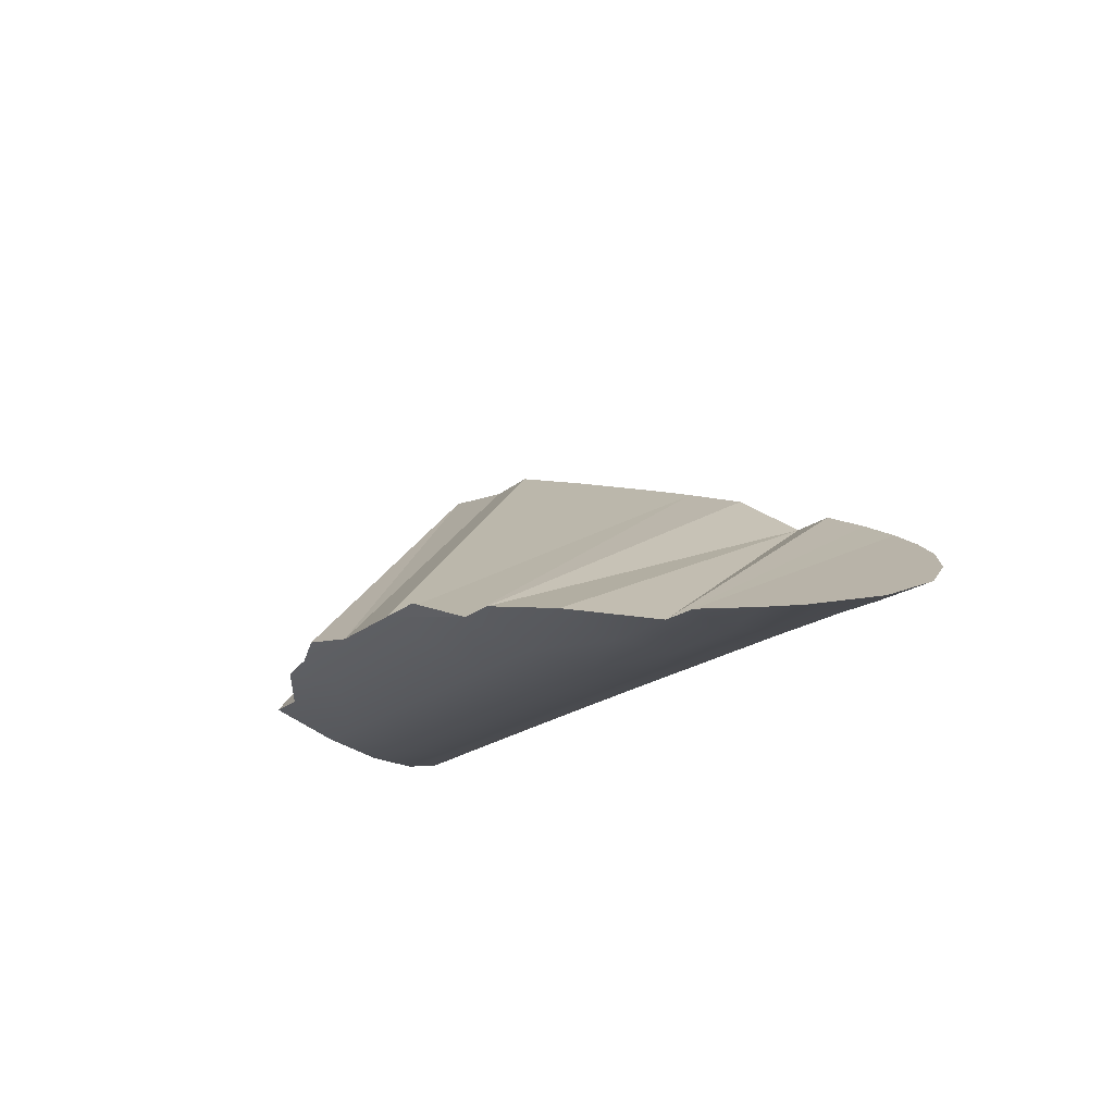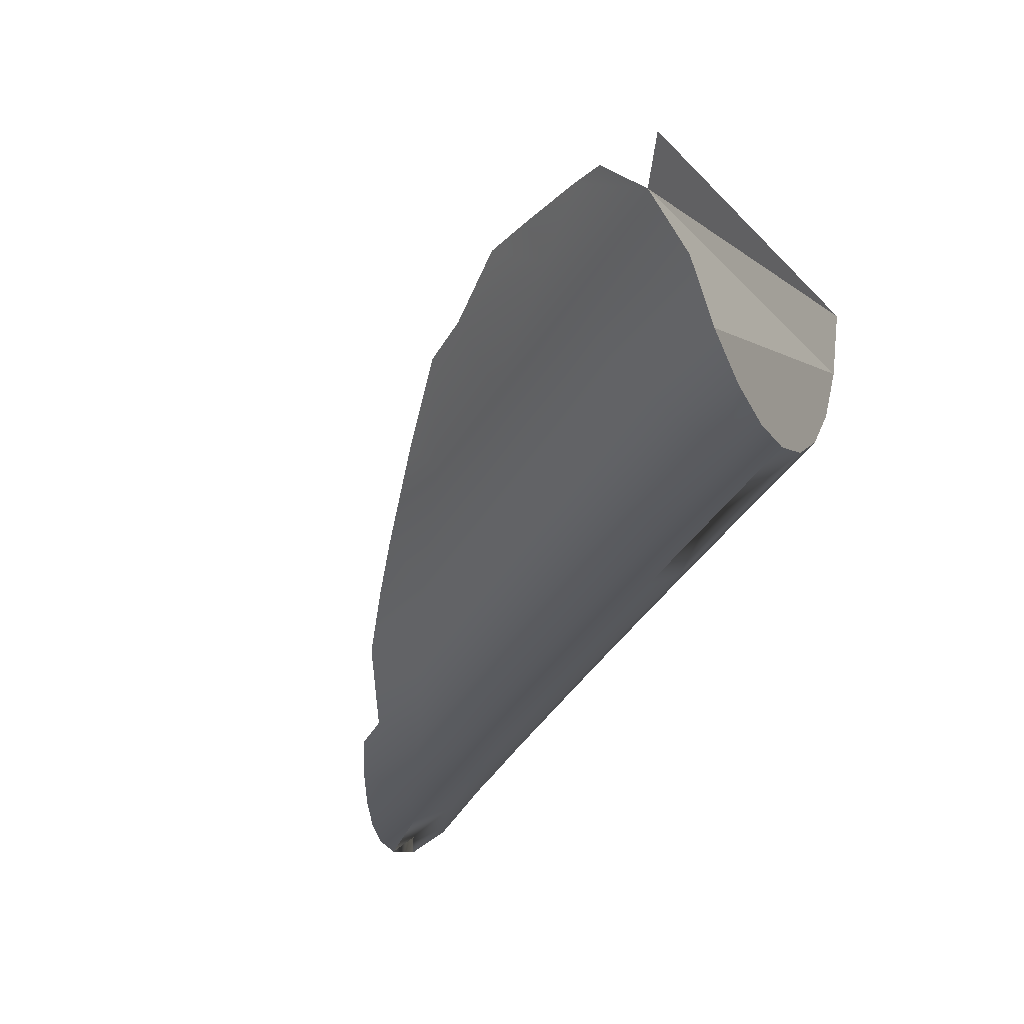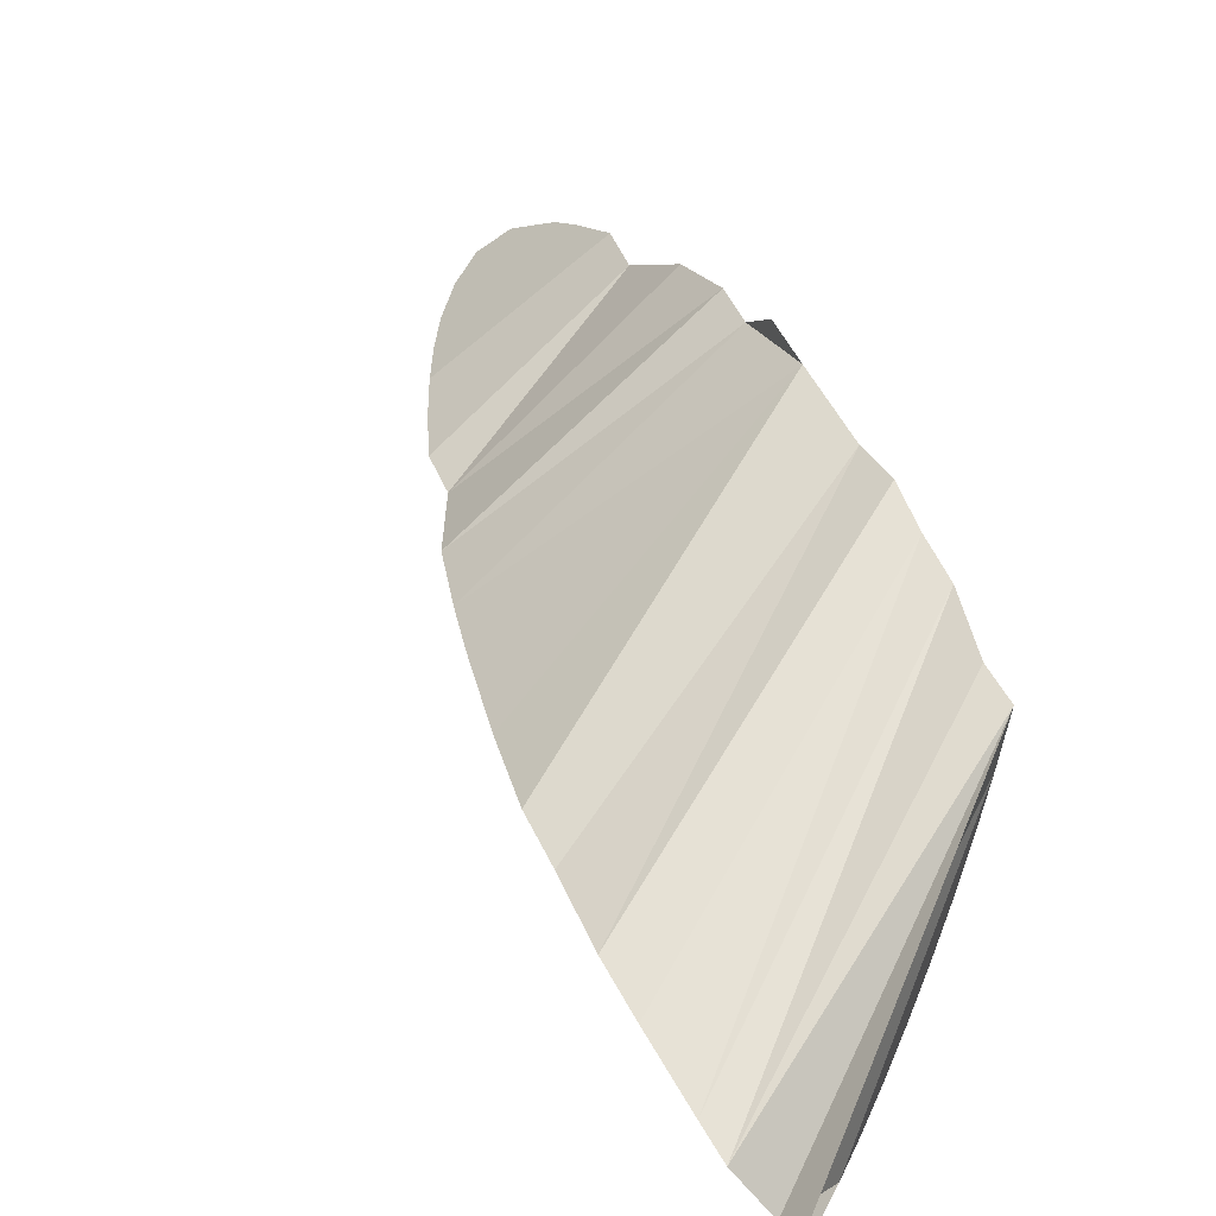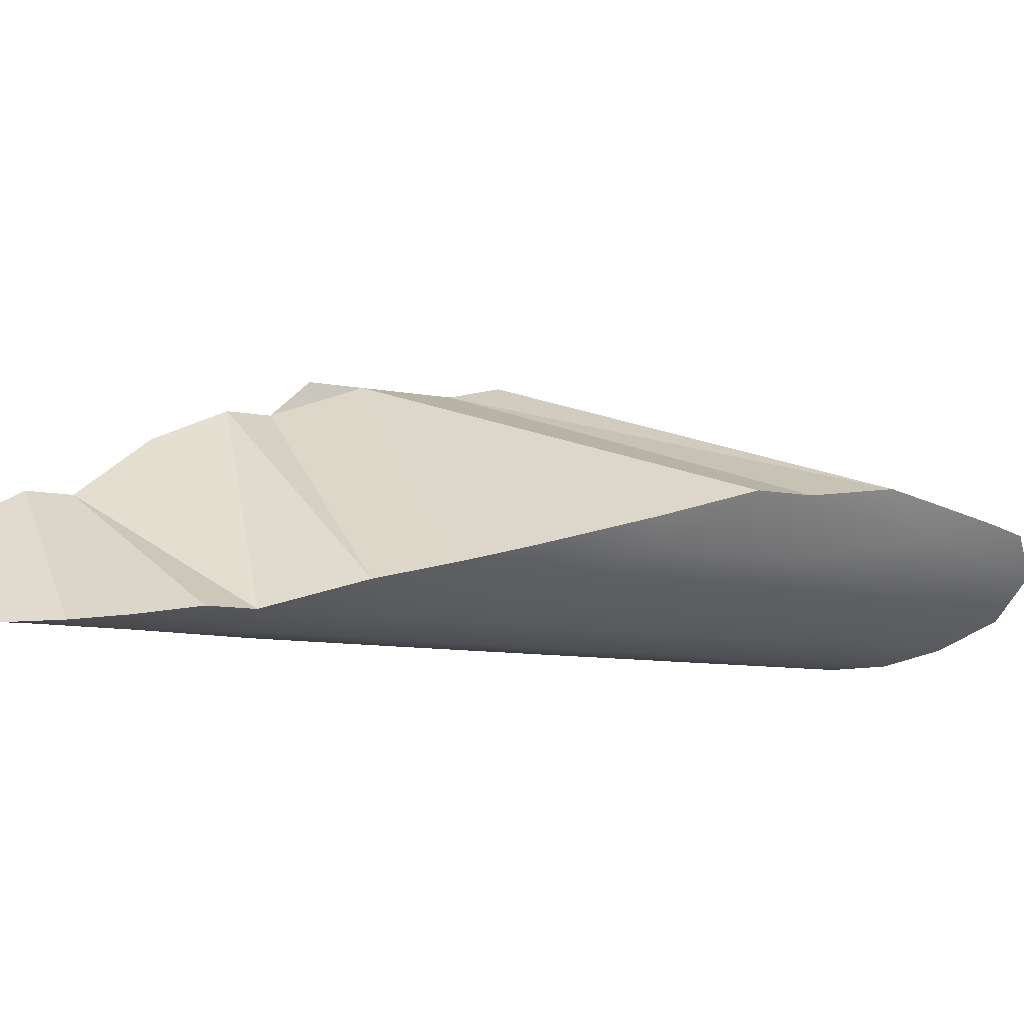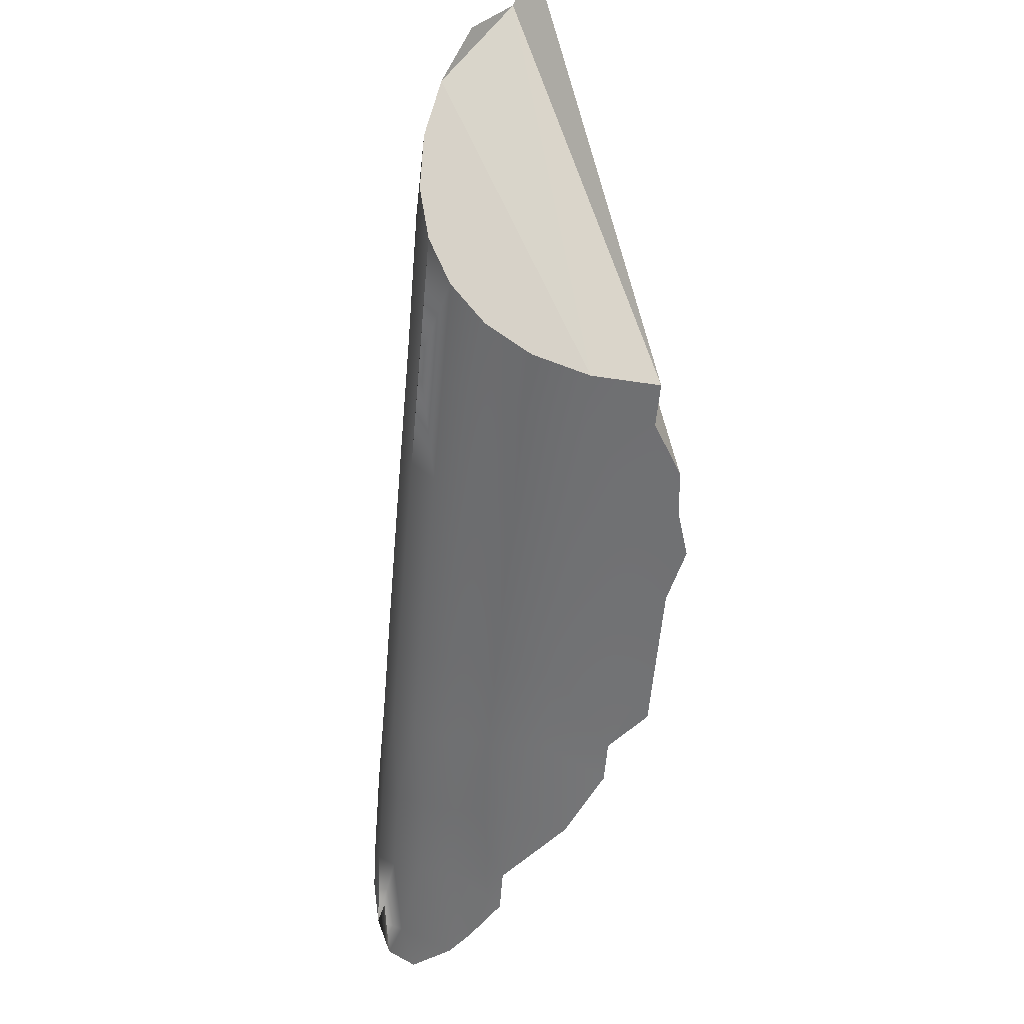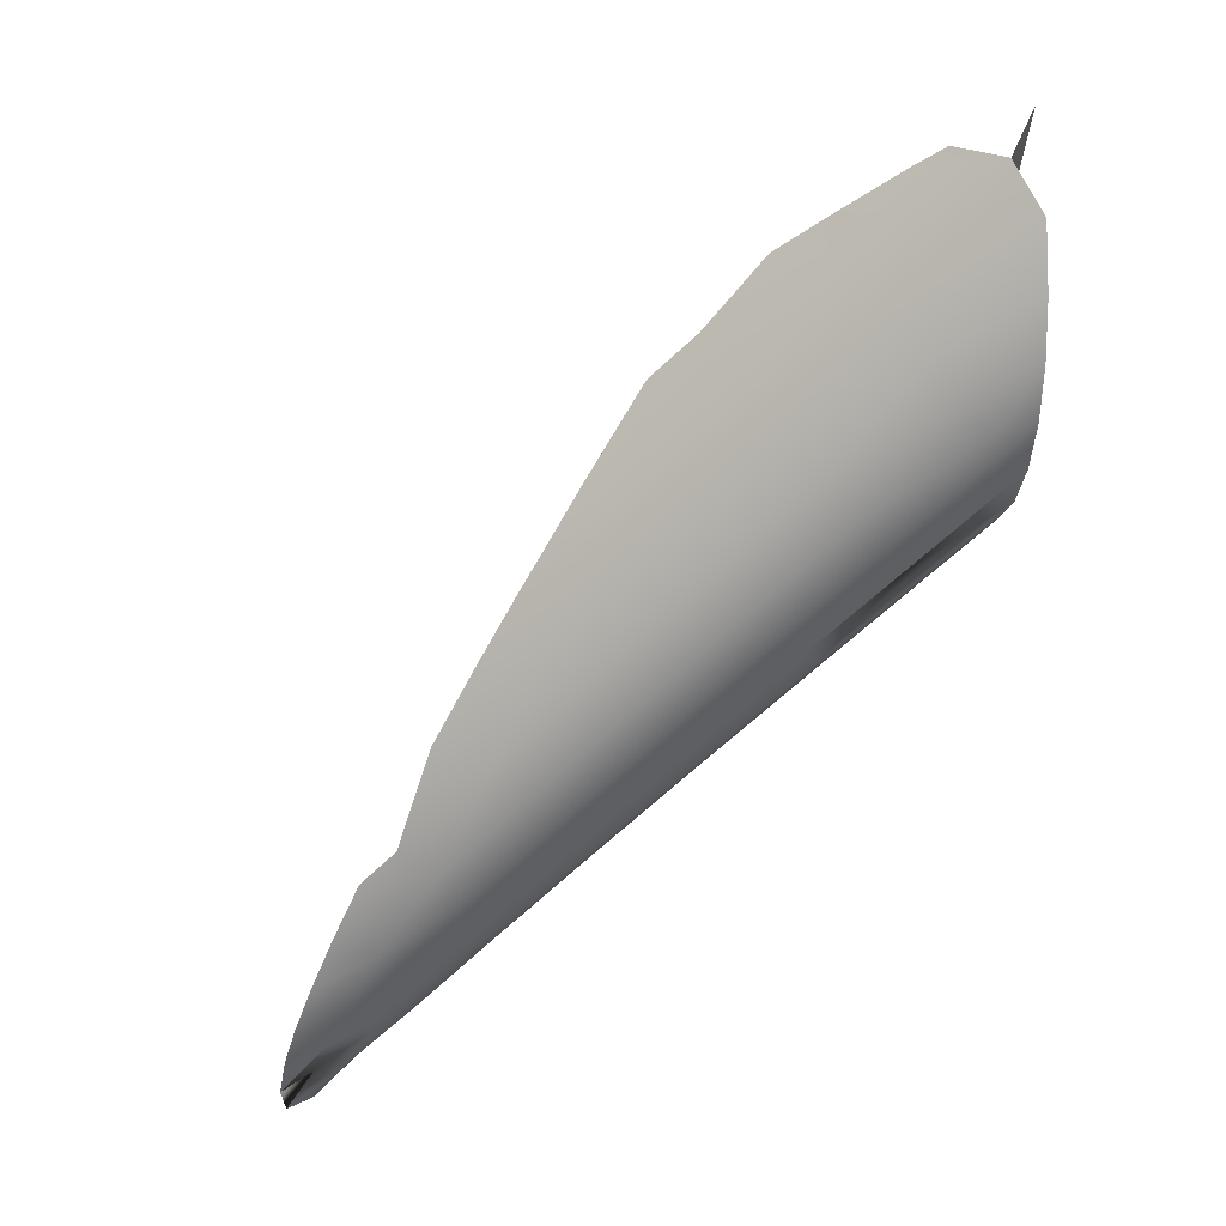
<metadata>
{"format":"obj","ext":"obj","renderer":"f3d","projection":"perspective","resolution":1024,"background":"white","views":[{"elev":-64.6,"azim":-131.8,"up":"+Z"},{"elev":-32.5,"azim":25.9,"up":"+Y"},{"elev":45.7,"azim":24.4,"up":"+Y"},{"elev":-4.6,"azim":-70.7,"up":"+Y"},{"elev":-13.6,"azim":80.6,"up":"+Z"},{"elev":34.5,"azim":-14.0,"up":"+Z"}]}
</metadata>
<code>
o TeapotHandle_cell.119_TeapotHandle_cell.155
v -0.5945 -1.402 0.344
v -0.5977 -1.4 0.3485
v -0.601 -1.397 0.353
v -0.5899 -1.389 0.3734
v -0.6041 -1.392 0.3575
v -0.6071 -1.385 0.3618
v -0.6238 -1.38 0.3503
v -0.6207 -1.388 0.3464
v -0.6353 -1.387 0.3336
v -0.6174 -1.394 0.3423
v -0.6316 -1.393 0.3297
v -0.6453 -1.393 0.3175
v -0.6138 -1.398 0.3381
v -0.6277 -1.398 0.3258
v -0.6411 -1.397 0.3139
v -0.6539 -1.396 0.3023
v -0.6661 -1.396 0.2911
v -0.6102 -1.401 0.3339
v -0.6237 -1.4 0.3219
v -0.6367 -1.399 0.3104
v -0.6492 -1.399 0.2991
v -0.6611 -1.398 0.2882
v -0.6697 -1.398 0.2764
v -0.6066 -1.401 0.3298
v -0.6197 -1.401 0.3182
v -0.6324 -1.4 0.307
v -0.6445 -1.399 0.2961
v -0.656 -1.399 0.2855
v -0.6644 -1.398 0.2741
v -0.6747 -1.397 0.2642
v -0.6031 -1.4 0.326
v -0.6159 -1.4 0.3148
v -0.6281 -1.399 0.3039
v -0.6399 -1.398 0.2933
v -0.6511 -1.398 0.283
v -0.6593 -1.396 0.2721
v -0.6693 -1.395 0.2626
v -0.5999 -1.397 0.3226
v -0.6123 -1.397 0.3117
v -0.6242 -1.396 0.3011
v -0.6356 -1.396 0.2909
v -0.6465 -1.395 0.2809
v -0.6761 -1.393 0.2528
v -0.6545 -1.393 0.2705
v -0.6643 -1.392 0.2613
v -0.5971 -1.393 0.3196
v -0.6091 -1.392 0.3091
v -0.6206 -1.392 0.2989
v -0.6317 -1.391 0.2889
v -0.6422 -1.391 0.2793
v -0.6503 -1.387 0.2694
v -0.6598 -1.387 0.2604
v -0.5947 -1.387 0.3173
v -0.6063 -1.386 0.3071
v -0.6175 -1.386 0.2971
v -0.6283 -1.385 0.2875
v -0.6386 -1.385 0.2781
v -0.6468 -1.381 0.2688
v -0.656 -1.38 0.2601
v -0.5929 -1.379 0.3157
v -0.6043 -1.379 0.3058
v -0.6152 -1.378 0.2961
v -0.6257 -1.378 0.2867
v -0.6357 -1.377 0.2775
v -0.5918 -1.37 0.315
v -0.6029 -1.369 0.3052
v -0.6136 -1.369 0.2958
v -0.6238 -1.368 0.2866
v -0.6337 -1.368 0.2776
v -0.6025 -1.364 0.3053
v -0.6131 -1.364 0.2959
v -0.6233 -1.363 0.2868
v -0.5865 -1.387 0.3787
v -0.6085 -1.38 0.3639
v -0.5996 -1.383 0.3703
v -0.5954 -1.384 0.3731
v -0.5881 -1.399 0.3606
v -0.5875 -1.395 0.3684
v -0.615 -1.379 0.3592
v -0.6302 -1.38 0.3447
v -0.5888 -1.402 0.3453
v -0.5885 -1.402 0.3528
v -0.6389 -1.383 0.3338
v -0.589 -1.401 0.3384
v -0.6488 -1.387 0.3206
v -0.5887 -1.393 0.3269
v -0.5889 -1.398 0.3322
v -0.5871 -1.37 0.3191
v -0.5878 -1.379 0.3202
v -0.5972 -1.365 0.31
v -0.5884 -1.387 0.3229
v -0.6073 -1.362 0.3011
v -0.6292 -1.363 0.2814
v -0.6541 -1.39 0.3132
v -0.6605 -1.392 0.3037
v -0.671 -1.395 0.2865
v -0.6784 -1.397 0.2719
v -0.6751 -1.396 0.2789
v -0.6809 -1.397 0.2657
v -0.6825 -1.397 0.2603
v -0.6383 -1.368 0.2734
v -0.6466 -1.372 0.2664
v -0.6834 -1.396 0.2544
v -0.6607 -1.38 0.2556
v -0.667 -1.383 0.2516
v -0.6714 -1.386 0.2492
v -0.6787 -1.391 0.2472
v -0.6827 -1.395 0.2494
v -0.5871 -1.37 0.3191
v -0.5918 -1.37 0.315
v -0.6131 -1.364 0.2959
v -0.6233 -1.363 0.2868
v -0.5954 -1.384 0.3731
v -0.5996 -1.383 0.3703
v -0.6085 -1.38 0.3639
v -0.615 -1.379 0.3592
v -0.6541 -1.39 0.3132
v -0.6488 -1.387 0.3206
v -0.6751 -1.396 0.2789
v -0.6784 -1.397 0.2719
v -0.6809 -1.397 0.2657
v -0.6825 -1.397 0.2603
v -0.6714 -1.386 0.2492
v -0.667 -1.383 0.2516
v -0.656 -1.38 0.2601
v -0.6607 -1.38 0.2556
v -0.6337 -1.368 0.2776
v -0.6383 -1.368 0.2734
v -0.6661 -1.396 0.2911
v -0.671 -1.395 0.2865
v -0.6292 -1.363 0.2814
v -0.6238 -1.38 0.3503
v -0.6302 -1.38 0.3447
v -0.6834 -1.396 0.2544
v -0.6834 -1.396 0.2544
v -0.6827 -1.395 0.2494
v -0.6827 -1.395 0.2494
v -0.5875 -1.395 0.3684
v -0.5899 -1.389 0.3734
v -0.5881 -1.399 0.3606
v -0.5885 -1.402 0.3528
v -0.5888 -1.402 0.3453
v -0.589 -1.401 0.3384
v -0.6389 -1.383 0.3338
v -0.5889 -1.398 0.3322
v -0.5887 -1.393 0.3269
v -0.5878 -1.379 0.3202
v -0.6025 -1.364 0.3053
v -0.5972 -1.365 0.31
v -0.5884 -1.387 0.3229
v -0.6073 -1.362 0.3011
v -0.6605 -1.392 0.3037
v -0.6466 -1.372 0.2664
v -0.6787 -1.391 0.2472
f 7 71 80
f 100 99 106
f 92 116 115
f 65 76 88
f 70 115 75
f 75 149 70
f 77 89 4
f 72 80 71
f 7 116 71
f 80 72 83
f 69 101 95
f 72 85 83
f 72 93 69
f 95 94 69
f 98 96 59
f 17 95 101
f 72 94 85
f 101 102 17
f 59 104 97
f 105 106 99
f 107 108 103
f 103 100 106
f 99 97 105
f 96 17 59
f 72 69 94
f 104 105 97
f 107 103 106
f 97 98 59
f 102 59 17
f 92 71 116
f 73 88 4
f 65 149 76
f 4 88 76
f 70 92 115
f 75 76 149
f 88 73 4
f 4 78 77
f 77 82 89
f 81 84 86
f 87 86 84
f 91 89 82
f 88 4 89
f 82 81 91
f 86 91 81
f 138 5 3
f 139 5 138
f 139 6 5
f 6 132 8
f 133 9 8
f 6 8 5
f 9 144 118
f 5 8 10
f 8 11 10
f 9 12 11
f 5 10 3
f 12 117 152
f 3 10 13
f 10 14 13
f 11 15 14
f 12 16 15
f 152 129 16
f 3 13 2
f 2 13 18
f 13 19 18
f 14 20 19
f 15 21 20
f 16 22 21
f 130 22 129
f 2 18 1
f 22 119 23
f 119 120 23
f 1 18 24
f 18 25 24
f 19 26 25
f 20 27 26
f 21 28 27
f 22 23 28
f 23 120 121
f 26 32 25
f 24 25 32
f 27 33 32
f 35 34 27
f 28 23 29
f 143 32 31
f 23 30 29
f 122 30 121
f 143 31 145
f 30 135 137
f 35 29 36
f 29 37 36
f 30 134 37
f 31 39 38
f 32 40 39
f 33 41 40
f 34 42 41
f 35 36 42
f 37 134 43
f 134 136 43
f 42 36 44
f 36 45 44
f 37 43 45
f 43 136 154
f 38 47 46
f 39 48 47
f 40 49 48
f 41 50 49
f 42 44 50
f 45 43 123
f 43 154 123
f 50 44 51
f 44 52 51
f 45 123 52
f 46 54 53
f 47 55 54
f 48 56 55
f 49 57 56
f 50 51 57
f 52 123 124
f 57 51 58
f 51 125 58
f 52 126 125
f 53 61 60
f 54 62 61
f 55 63 62
f 56 64 63
f 57 58 64
f 64 58 153
f 58 125 153
f 60 66 110
f 61 67 66
f 62 68 67
f 63 127 68
f 64 128 127
f 66 90 110
f 66 111 148
f 67 112 111
f 68 131 112
f 148 111 151
f 118 117 12
f 114 74 6
f 146 145 38
f 142 141 1
f 147 53 60
f 109 60 110
f 150 46 53
f 140 138 3
f 145 31 38
f 142 1 24
f 141 140 2
f 140 3 2
f 146 38 46
f 79 6 74
f 141 2 1
f 8 132 133
f 133 144 9
f 8 9 11
f 9 118 12
f 10 11 14
f 11 12 15
f 12 152 16
f 13 14 19
f 14 15 20
f 15 16 21
f 16 129 22
f 130 119 22
f 18 19 25
f 19 20 26
f 20 21 27
f 21 22 28
f 26 27 32
f 32 143 24
f 142 24 143
f 27 34 33
f 27 28 35
f 29 35 28
f 23 121 30
f 122 135 30
f 29 30 37
f 30 137 134
f 31 32 39
f 32 33 40
f 33 34 41
f 34 35 42
f 36 37 45
f 38 39 47
f 39 40 48
f 40 41 49
f 41 42 50
f 44 45 52
f 46 47 54
f 47 48 55
f 48 49 56
f 49 50 57
f 51 52 125
f 52 124 126
f 53 54 61
f 54 55 62
f 55 56 63
f 56 57 64
f 60 61 66
f 61 62 67
f 62 63 68
f 63 64 127
f 64 153 128
f 66 148 90
f 66 67 111
f 67 68 112
f 68 127 131
f 6 139 114
f 113 114 139
f 147 150 53
f 109 147 60
f 150 146 46
f 79 132 6

</code>
